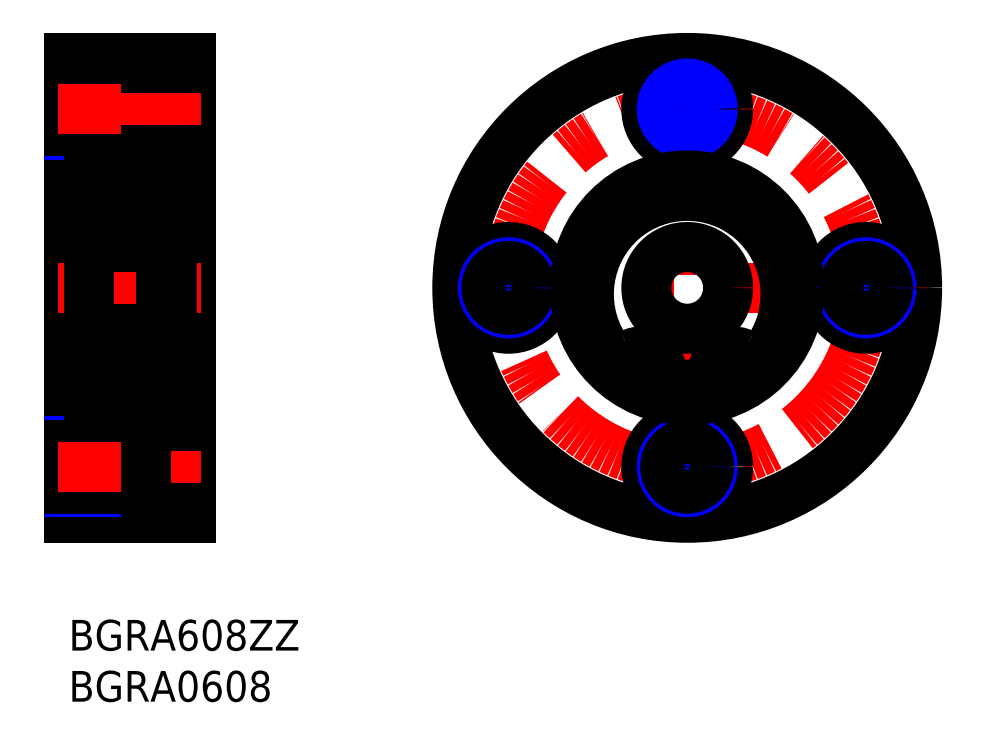
<metadata>
{"format":"dxf","ext":"dxf","renderer":"ezdxf+matplotlib","layout":"modelspace","background":"white","min_lineweight":24,"dpi":150}
</metadata>
<code>
0
SECTION
2
ENTITIES
0
INSERT
8
MSM_CONTINUOUS
2
*U4
10
0
20
0
30
0
0
INSERT
8
MSM_CONTINUOUS
2
*U5
10
0
20
0
30
0
0
LINE
8
MSM_CONTINUOUS
10
0
20
10
30
0
11
0
21
55
31
0
0
LINE
8
MSM_CONTINUOUS
10
12
20
55
30
0
11
12
21
10
31
0
0
LINE
8
MSM_CENTER
10
-1
20
32.5
30
0
11
13
21
32.5
31
0
0
LINE
8
MSM_CONTINUOUS
10
12
20
10
30
0
11
0
21
10
31
0
0
LINE
8
MSM_NARROW
10
0
20
17.5
30
0
11
7.6
21
17.5
31
0
0
LINE
8
MSM_NARROW
10
0
20
12.5
30
0
11
7.6
21
12.5
31
0
0
LINE
8
MSM_CONTINUOUS
10
0
20
12.85
30
0
11
7.6
21
12.85
31
0
0
LINE
8
MSM_CONTINUOUS
10
0
20
17.15
30
0
11
7.6
21
17.15
31
0
0
LINE
8
MSM_CENTER
10
-1
20
15
30
0
11
13
21
15
31
0
0
LINE
8
MSM_CONTINUOUS
10
7.6
20
11
30
0
11
7.6
21
19
31
0
0
LINE
8
MSM_CONTINUOUS
10
7.6
20
11
30
0
11
12
21
11
31
0
0
LINE
8
MSM_CONTINUOUS
10
7.6
20
19
30
0
11
12
21
19
31
0
0
LINE
8
MSM_CONTINUOUS
10
0
20
23.5
30
0
11
2
21
23.5
31
0
0
LINE
8
MSM_CONTINUOUS
10
-3.979e-13
20
32.5
30
0
11
0.0001
21
32.5
31
0
0
LINE
8
MSM_CONTINUOUS
10
12
20
21.5
30
0
11
10.16
21
21.5
31
0
0
LINE
8
MSM_CONTINUOUS
10
7.6
20
54
30
0
11
7.6
21
46
31
0
0
LINE
8
MSM_NARROW
10
0
20
52.5
30
0
11
7.6
21
52.5
31
0
0
LINE
8
MSM_NARROW
10
0
20
47.5
30
0
11
7.6
21
47.5
31
0
0
LINE
8
MSM_CONTINUOUS
10
0
20
47.85
30
0
11
7.6
21
47.85
31
0
0
LINE
8
MSM_CONTINUOUS
10
0
20
52.15
30
0
11
7.6
21
52.15
31
0
0
LINE
8
MSM_CENTER
10
-1
20
50
30
0
11
13
21
50
31
0
0
LINE
8
MSM_CONTINUOUS
10
0
20
41.5
30
0
11
2
21
41.5
31
0
0
LINE
8
MSM_CONTINUOUS
10
12
20
43.5
30
0
11
10.16
21
43.5
31
0
0
LINE
8
MSM_CONTINUOUS
10
7.6
20
46
30
0
11
12
21
46
31
0
0
LINE
8
MSM_CONTINUOUS
10
0
20
55
30
0
11
12
21
55
31
0
0
LINE
8
MSM_CONTINUOUS
10
7.6
20
54
30
0
11
12
21
54
31
0
0
CIRCLE
8
MSM_CONTINUOUS
10
60.54
20
32.5
30
0
40
22.5
0
CIRCLE
8
MSM_CENTER
10
60.54
20
32.5
30
0
40
17.5
0
LINE
8
MSM_CENTER
10
60.54
20
56
30
0
11
60.54
21
9
31
0
0
LINE
8
MSM_CENTER
10
37.04
20
32.5
30
0
11
84.04
21
32.5
31
0
0
CIRCLE
8
MSM_CONTINUOUS
10
43.04
20
32.5
30
0
40
4
0
CIRCLE
8
MSM_NARROW
10
43.04
20
32.5
30
0
40
2.5
0
CIRCLE
8
MSM_CONTINUOUS
10
60.54
20
15
30
0
40
4
0
CIRCLE
8
MSM_NARROW
10
60.54
20
15
30
0
40
2.5
0
CIRCLE
8
MSM_CONTINUOUS
10
78.04
20
32.5
30
0
40
4
0
CIRCLE
8
MSM_NARROW
10
78.04
20
32.5
30
0
40
2.5
0
CIRCLE
8
MSM_CONTINUOUS
10
60.54
20
50
30
0
40
4
0
CIRCLE
8
MSM_CONTINUOUS
10
60.54
20
50
30
0
40
2.15
0
CIRCLE
8
MSM_NARROW
10
60.54
20
50
30
0
40
2.5
0
CIRCLE
8
MSM_CONTINUOUS
10
43.04
20
32.5
30
0
40
2.15
0
CIRCLE
8
MSM_CONTINUOUS
10
60.54
20
15
30
0
40
2.15
0
CIRCLE
8
MSM_CONTINUOUS
10
78.04
20
32.5
30
0
40
2.15
0
LINE
8
MSM_CONTINUOUS
10
9
20
21
30
0
11
9
21
44
31
0
0
LINE
8
MSM_CONTINUOUS
10
2.3
20
21.5
30
0
11
9
21
21.5
31
0
0
LINE
8
MSM_CONTINUOUS
10
8.7
20
28.5
30
0
11
2.3
21
28.5
31
0
0
LINE
8
MSM_CONTINUOUS
10
2.333
20
26.4
30
0
11
2.548
21
26.66
31
0
0
LINE
8
MSM_CONTINUOUS
10
2.498
20
23.1
30
0
11
2.564
21
22.98
31
0
0
LINE
8
MSM_CONTINUOUS
10
2.564
20
22.98
30
0
11
2.449
21
22.92
31
0
0
LINE
8
MSM_CONTINUOUS
10
2.449
20
22.92
30
0
11
2.558
21
22.73
31
0
0
ARC
8
MSM_CONTINUOUS
10
2.701
20
22.82
30
0
40
0.2989
50
210
51
0
0
LINE
8
MSM_CONTINUOUS
10
8.7
20
36.5
30
0
11
2.3
21
36.5
31
0
0
LINE
8
MSM_CONTINUOUS
10
2
20
21.8
30
0
11
2
21
43.2
31
0
0
ARC
8
MSM_CONTINUOUS
10
2.449
20
22.92
30
0
40
0.1333
50
120
51
210
0
LINE
8
MSM_CONTINUOUS
10
2.1
20
22.85
30
0
11
2.333
21
22.85
31
0
0
LINE
8
MSM_CONTINUOUS
10
2.333
20
22.85
30
0
11
2.442
21
22.67
31
0
0
ARC
8
MSM_CONTINUOUS
10
2.3
20
21.8
30
0
40
0.3
50
180
51
270
0
LINE
8
MSM_CONTINUOUS
10
2.382
20
23.03
30
0
11
2.498
21
23.1
31
0
0
LINE
8
MSM_CONTINUOUS
10
2
20
22.75
30
0
11
2.1
21
22.85
31
0
0
LINE
8
MSM_CONTINUOUS
10
2
20
26.5
30
0
11
2.1
21
26.4
31
0
0
LINE
8
MSM_CONTINUOUS
10
2.1
20
26.4
30
0
11
2.333
21
26.4
31
0
0
ARC
8
MSM_CONTINUOUS
10
2.3
20
28.2
30
0
40
0.3
50
90
51
180
0
ARC
8
MSM_CONTINUOUS
10
2.3
20
36.8
30
0
40
0.3
50
180
51
270
0
ARC
8
MSM_CONTINUOUS
10
8.299
20
22.82
30
0
40
0.2989
50
180
51
330
0
ARC
8
MSM_CONTINUOUS
10
8.299
20
22.82
30
0
40
0.1656
50
180
51
330
0
ARC
8
MSM_CONTINUOUS
10
8.267
20
26
30
0
40
0.1333
50
5e-05
51
90
0
LINE
8
MSM_CONTINUOUS
10
8.133
20
23.55
30
0
11
8.4
21
23.82
31
0
0
ARC
8
MSM_CONTINUOUS
10
8.281
20
26.52
30
0
40
0.2236
50
40
51
163.2
0
CIRCLE
8
MSM_CONTINUOUS
10
5.5
20
24.9
30
0
40
2
0
LINE
8
MSM_CONTINUOUS
10
2.6
20
23.82
30
0
11
2.6
21
26
31
0
0
LINE
8
MSM_CONTINUOUS
10
2.733
20
26
30
0
11
2.733
21
23.87
31
0
0
LINE
8
MSM_CONTINUOUS
10
8.267
20
26
30
0
11
8.267
21
23.87
31
0
0
LINE
8
MSM_CONTINUOUS
10
3.1
20
23.55
30
0
11
4.024
21
23.55
31
0
0
LINE
8
MSM_CONTINUOUS
10
2.867
20
23.55
30
0
11
2.6
21
23.82
31
0
0
LINE
8
MSM_CONTINUOUS
10
2.867
20
22.82
30
0
11
2.867
21
23.55
31
0
0
LINE
8
MSM_CONTINUOUS
10
3
20
23.61
30
0
11
2.733
21
23.87
31
0
0
LINE
8
MSM_CONTINUOUS
10
3
20
22.82
30
0
11
3
21
23.61
31
0
0
LINE
8
MSM_CONTINUOUS
10
3
20
23.45
30
0
11
3.1
21
23.55
31
0
0
ARC
8
MSM_CONTINUOUS
10
2.701
20
22.82
30
0
40
0.1656
50
210
51
0
0
LINE
8
MSM_CONTINUOUS
10
7.9
20
23.55
30
0
11
6.976
21
23.55
31
0
0
LINE
8
MSM_CONTINUOUS
10
8
20
23.45
30
0
11
7.9
21
23.55
31
0
0
LINE
8
MSM_CONTINUOUS
10
8
20
22.82
30
0
11
8
21
23.61
31
0
0
LINE
8
MSM_CONTINUOUS
10
8
20
23.61
30
0
11
8.267
21
23.87
31
0
0
LINE
8
MSM_CONTINUOUS
10
8.133
20
22.82
30
0
11
8.133
21
23.55
31
0
0
LINE
8
MSM_CONTINUOUS
10
3.139
20
26.2
30
0
11
3.98
21
26.2
31
0
0
LINE
8
MSM_CONTINUOUS
10
2.933
20
26.58
30
0
11
3.039
21
26.29
31
0
0
LINE
8
MSM_CONTINUOUS
10
2.733
20
26.14
30
0
11
2.933
21
26.14
31
0
0
LINE
8
MSM_CONTINUOUS
10
2.933
20
26.14
30
0
11
2.933
21
26
31
0
0
LINE
8
MSM_CONTINUOUS
10
2.933
20
26
30
0
11
2.733
21
26
31
0
0
LINE
8
MSM_CONTINUOUS
10
3.039
20
26.29
30
0
11
3.139
21
26.2
31
0
0
ARC
8
MSM_CONTINUOUS
10
2.733
20
26
30
0
40
0.1333
50
90
51
180
0
ARC
8
MSM_CONTINUOUS
10
2.719
20
26.52
30
0
40
0.2236
50
16.85
51
140
0
LINE
8
MSM_CONTINUOUS
10
7.861
20
26.2
30
0
11
7.02
21
26.2
31
0
0
LINE
8
MSM_CONTINUOUS
10
8.067
20
26.58
30
0
11
7.961
21
26.29
31
0
0
LINE
8
MSM_CONTINUOUS
10
7.961
20
26.29
30
0
11
7.861
21
26.2
31
0
0
LINE
8
MSM_CONTINUOUS
10
8.067
20
26
30
0
11
8.267
21
26
31
0
0
LINE
8
MSM_CONTINUOUS
10
8.067
20
26.14
30
0
11
8.067
21
26
31
0
0
LINE
8
MSM_CONTINUOUS
10
8.267
20
26.14
30
0
11
8.067
21
26.14
31
0
0
LINE
8
MSM_CONTINUOUS
10
8.4
20
23.82
30
0
11
8.4
21
26
31
0
0
LINE
8
MSM_CONTINUOUS
10
9
20
22.75
30
0
11
8.9
21
22.85
31
0
0
LINE
8
MSM_CONTINUOUS
10
8.618
20
23.03
30
0
11
8.502
21
23.1
31
0
0
LINE
8
MSM_CONTINUOUS
10
8.551
20
22.92
30
0
11
8.442
21
22.73
31
0
0
LINE
8
MSM_CONTINUOUS
10
8.436
20
22.98
30
0
11
8.551
21
22.92
31
0
0
LINE
8
MSM_CONTINUOUS
10
8.502
20
23.1
30
0
11
8.436
21
22.98
31
0
0
LINE
8
MSM_CONTINUOUS
10
8.667
20
22.85
30
0
11
8.558
21
22.67
31
0
0
LINE
8
MSM_CONTINUOUS
10
8.9
20
22.85
30
0
11
8.667
21
22.85
31
0
0
ARC
8
MSM_CONTINUOUS
10
8.551
20
22.92
30
0
40
0.1333
50
330
51
60
0
ARC
8
MSM_CONTINUOUS
10
8.7
20
21.8
30
0
40
0.3
50
270
51
0
0
LINE
8
MSM_CONTINUOUS
10
8.667
20
26.4
30
0
11
8.452
21
26.66
31
0
0
LINE
8
MSM_CONTINUOUS
10
8.9
20
26.4
30
0
11
8.667
21
26.4
31
0
0
LINE
8
MSM_CONTINUOUS
10
9
20
26.5
30
0
11
8.9
21
26.4
31
0
0
ARC
8
MSM_CONTINUOUS
10
8.7
20
28.2
30
0
40
0.3
50
0
51
90
0
ARC
8
MSM_CONTINUOUS
10
8.7
20
36.8
30
0
40
0.3
50
270
51
0
0
LINE
8
MSM_CONTINUOUS
10
2.3
20
43.5
30
0
11
9
21
43.5
31
0
0
ARC
8
MSM_CONTINUOUS
10
2.701
20
42.18
30
0
40
0.2989
50
0
51
150
0
LINE
8
MSM_CONTINUOUS
10
2.449
20
42.08
30
0
11
2.558
21
42.27
31
0
0
LINE
8
MSM_CONTINUOUS
10
2.564
20
42.02
30
0
11
2.449
21
42.08
31
0
0
LINE
8
MSM_CONTINUOUS
10
2.498
20
41.9
30
0
11
2.564
21
42.02
31
0
0
LINE
8
MSM_CONTINUOUS
10
2.333
20
38.6
30
0
11
2.548
21
38.34
31
0
0
LINE
8
MSM_CONTINUOUS
10
2.1
20
38.6
30
0
11
2.333
21
38.6
31
0
0
LINE
8
MSM_CONTINUOUS
10
2
20
38.5
30
0
11
2.1
21
38.6
31
0
0
LINE
8
MSM_CONTINUOUS
10
2
20
42.25
30
0
11
2.1
21
42.15
31
0
0
LINE
8
MSM_CONTINUOUS
10
2.382
20
41.97
30
0
11
2.498
21
41.9
31
0
0
ARC
8
MSM_CONTINUOUS
10
2.3
20
43.2
30
0
40
0.3
50
90
51
180
0
LINE
8
MSM_CONTINUOUS
10
2.333
20
42.15
30
0
11
2.442
21
42.33
31
0
0
LINE
8
MSM_CONTINUOUS
10
2.1
20
42.15
30
0
11
2.333
21
42.15
31
0
0
ARC
8
MSM_CONTINUOUS
10
2.449
20
42.08
30
0
40
0.1333
50
150
51
240
0
ARC
8
MSM_CONTINUOUS
10
8.281
20
38.48
30
0
40
0.2236
50
196.8
51
320
0
LINE
8
MSM_CONTINUOUS
10
8.133
20
41.45
30
0
11
8.4
21
41.18
31
0
0
ARC
8
MSM_CONTINUOUS
10
8.267
20
39
30
0
40
0.1333
50
270
51
360
0
ARC
8
MSM_CONTINUOUS
10
8.299
20
42.18
30
0
40
0.1656
50
30
51
180
0
ARC
8
MSM_CONTINUOUS
10
8.299
20
42.18
30
0
40
0.2989
50
30
51
180
0
CIRCLE
8
MSM_CONTINUOUS
10
5.5
20
40.1
30
0
40
2
0
LINE
8
MSM_CONTINUOUS
10
2.6
20
41.18
30
0
11
2.6
21
39
31
0
0
LINE
8
MSM_CONTINUOUS
10
3
20
41.39
30
0
11
2.733
21
41.13
31
0
0
LINE
8
MSM_CONTINUOUS
10
8
20
41.39
30
0
11
8.267
21
41.13
31
0
0
LINE
8
MSM_CONTINUOUS
10
3.139
20
38.8
30
0
11
3.98
21
38.8
31
0
0
ARC
8
MSM_CONTINUOUS
10
2.719
20
38.48
30
0
40
0.2236
50
220
51
343.2
0
ARC
8
MSM_CONTINUOUS
10
2.733
20
39
30
0
40
0.1333
50
180
51
270
0
LINE
8
MSM_CONTINUOUS
10
3.039
20
38.71
30
0
11
3.139
21
38.8
31
0
0
LINE
8
MSM_CONTINUOUS
10
2.933
20
39
30
0
11
2.733
21
39
31
0
0
LINE
8
MSM_CONTINUOUS
10
2.933
20
38.86
30
0
11
2.933
21
39
31
0
0
LINE
8
MSM_CONTINUOUS
10
2.733
20
38.86
30
0
11
2.933
21
38.86
31
0
0
LINE
8
MSM_CONTINUOUS
10
2.733
20
39
30
0
11
2.733
21
41.13
31
0
0
LINE
8
MSM_CONTINUOUS
10
2.933
20
38.42
30
0
11
3.039
21
38.71
31
0
0
LINE
8
MSM_CONTINUOUS
10
7.861
20
38.8
30
0
11
7.02
21
38.8
31
0
0
LINE
8
MSM_CONTINUOUS
10
8.267
20
39
30
0
11
8.267
21
41.13
31
0
0
LINE
8
MSM_CONTINUOUS
10
8.267
20
38.86
30
0
11
8.067
21
38.86
31
0
0
LINE
8
MSM_CONTINUOUS
10
8.067
20
38.86
30
0
11
8.067
21
39
31
0
0
LINE
8
MSM_CONTINUOUS
10
8.067
20
39
30
0
11
8.267
21
39
31
0
0
LINE
8
MSM_CONTINUOUS
10
7.961
20
38.71
30
0
11
7.861
21
38.8
31
0
0
LINE
8
MSM_CONTINUOUS
10
8.067
20
38.42
30
0
11
7.961
21
38.71
31
0
0
LINE
8
MSM_CONTINUOUS
10
3.1
20
41.45
30
0
11
4.024
21
41.45
31
0
0
ARC
8
MSM_CONTINUOUS
10
2.701
20
42.18
30
0
40
0.1656
50
0
51
150
0
LINE
8
MSM_CONTINUOUS
10
3
20
41.55
30
0
11
3.1
21
41.45
31
0
0
LINE
8
MSM_CONTINUOUS
10
3
20
42.18
30
0
11
3
21
41.39
31
0
0
LINE
8
MSM_CONTINUOUS
10
2.867
20
42.18
30
0
11
2.867
21
41.45
31
0
0
LINE
8
MSM_CONTINUOUS
10
2.867
20
41.45
30
0
11
2.6
21
41.18
31
0
0
LINE
8
MSM_CONTINUOUS
10
7.9
20
41.45
30
0
11
6.976
21
41.45
31
0
0
LINE
8
MSM_CONTINUOUS
10
8.133
20
42.18
30
0
11
8.133
21
41.45
31
0
0
LINE
8
MSM_CONTINUOUS
10
8
20
42.18
30
0
11
8
21
41.39
31
0
0
LINE
8
MSM_CONTINUOUS
10
8
20
41.55
30
0
11
7.9
21
41.45
31
0
0
LINE
8
MSM_CONTINUOUS
10
8.4
20
41.18
30
0
11
8.4
21
39
31
0
0
LINE
8
MSM_CONTINUOUS
10
9
20
38.5
30
0
11
8.9
21
38.6
31
0
0
LINE
8
MSM_CONTINUOUS
10
8.9
20
38.6
30
0
11
8.667
21
38.6
31
0
0
LINE
8
MSM_CONTINUOUS
10
8.667
20
38.6
30
0
11
8.452
21
38.34
31
0
0
ARC
8
MSM_CONTINUOUS
10
8.7
20
43.2
30
0
40
0.3
50
0
51
90
0
ARC
8
MSM_CONTINUOUS
10
8.551
20
42.08
30
0
40
0.1333
50
300
51
30
0
LINE
8
MSM_CONTINUOUS
10
8.9
20
42.15
30
0
11
8.667
21
42.15
31
0
0
LINE
8
MSM_CONTINUOUS
10
8.667
20
42.15
30
0
11
8.558
21
42.33
31
0
0
LINE
8
MSM_CONTINUOUS
10
8.502
20
41.9
30
0
11
8.436
21
42.02
31
0
0
LINE
8
MSM_CONTINUOUS
10
8.436
20
42.02
30
0
11
8.551
21
42.08
31
0
0
LINE
8
MSM_CONTINUOUS
10
8.551
20
42.08
30
0
11
8.442
21
42.27
31
0
0
LINE
8
MSM_CONTINUOUS
10
8.618
20
41.97
30
0
11
8.502
21
41.9
31
0
0
LINE
8
MSM_CONTINUOUS
10
9
20
42.25
30
0
11
8.9
21
42.15
31
0
0
LINE
8
MSM_CONTINUOUS
10
10
20
44
30
0
11
10
21
22.14
31
0
0
LINE
8
MSM_CONTINUOUS
10
10
20
22.14
30
0
11
9
21
22.14
31
0
0
LINE
8
MSM_CONTINUOUS
10
10
20
26.27
30
0
11
9
21
26.27
31
0
0
LINE
8
MSM_CONTINUOUS
10
10
20
41.5
30
0
11
9
21
41.5
31
0
0
LINE
8
MSM_CONTINUOUS
10
10.15
20
44
30
0
11
9
21
44
31
0
0
LINE
8
MSM_CONTINUOUS
10
10.15
20
21
30
0
11
9
21
21
31
0
0
LINE
8
MSM_CONTINUOUS
10
10.15
20
44
30
0
11
10.15
21
21
31
0
0
CIRCLE
8
MSM_CONTINUOUS
10
60.54
20
32.5
30
0
40
4
0
ARC
8
MSM_CONTINUOUS
10
56.02
20
24.14
30
0
40
2
50
286.8
51
343.7
0
LINE
8
MSM_CONTINUOUS
10
57.95
20
23.64
30
0
11
57.94
21
23.58
31
0
0
ARC
8
MSM_CONTINUOUS
10
55.99
20
24.22
30
0
40
2.05
50
343.7
51
117.2
0
ARC
8
MSM_CONTINUOUS
10
54.11
20
27.86
30
0
40
2.05
50
212
51
297.2
0
ARC
8
MSM_CONTINUOUS
10
60.54
20
31.87
30
0
40
9.625
50
328
51
212
0
ARC
8
MSM_CONTINUOUS
10
66.96
20
27.86
30
0
40
2.05
50
242.8
51
328
0
ARC
8
MSM_CONTINUOUS
10
65.09
20
24.22
30
0
40
2.05
50
62.78
51
196.3
0
LINE
8
MSM_CONTINUOUS
10
63.14
20
23.58
30
0
11
63.12
21
23.64
31
0
0
ARC
8
MSM_CONTINUOUS
10
65.06
20
24.14
30
0
40
2
50
196.3
51
253.2
0
CIRCLE
8
MSM_CONTINUOUS
10
55.99
20
24.22
30
0
40
1
0
CIRCLE
8
MSM_CONTINUOUS
10
65.09
20
24.22
30
0
40
1
0
CIRCLE
8
MSM_CONTINUOUS
10
60.54
20
32.5
30
0
40
11
0
ENDSEC
0
EOF

</code>
